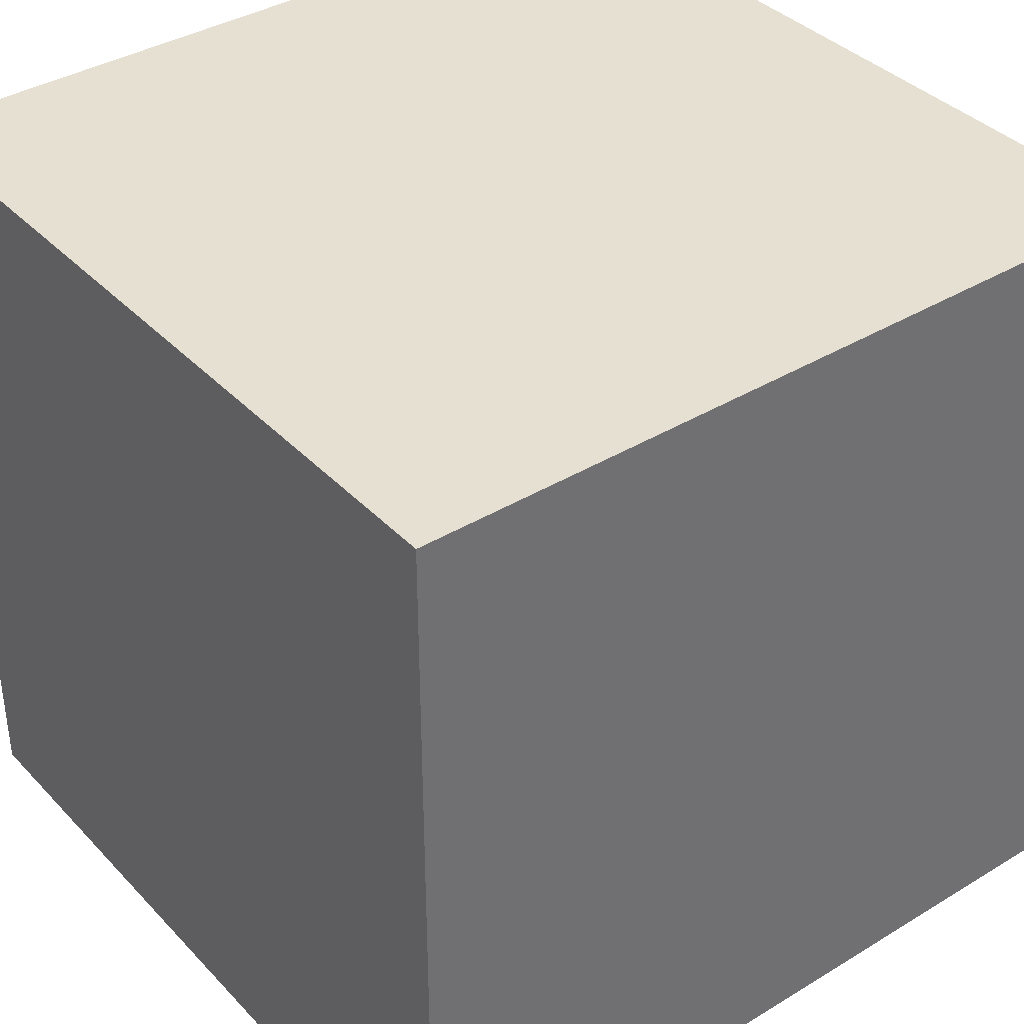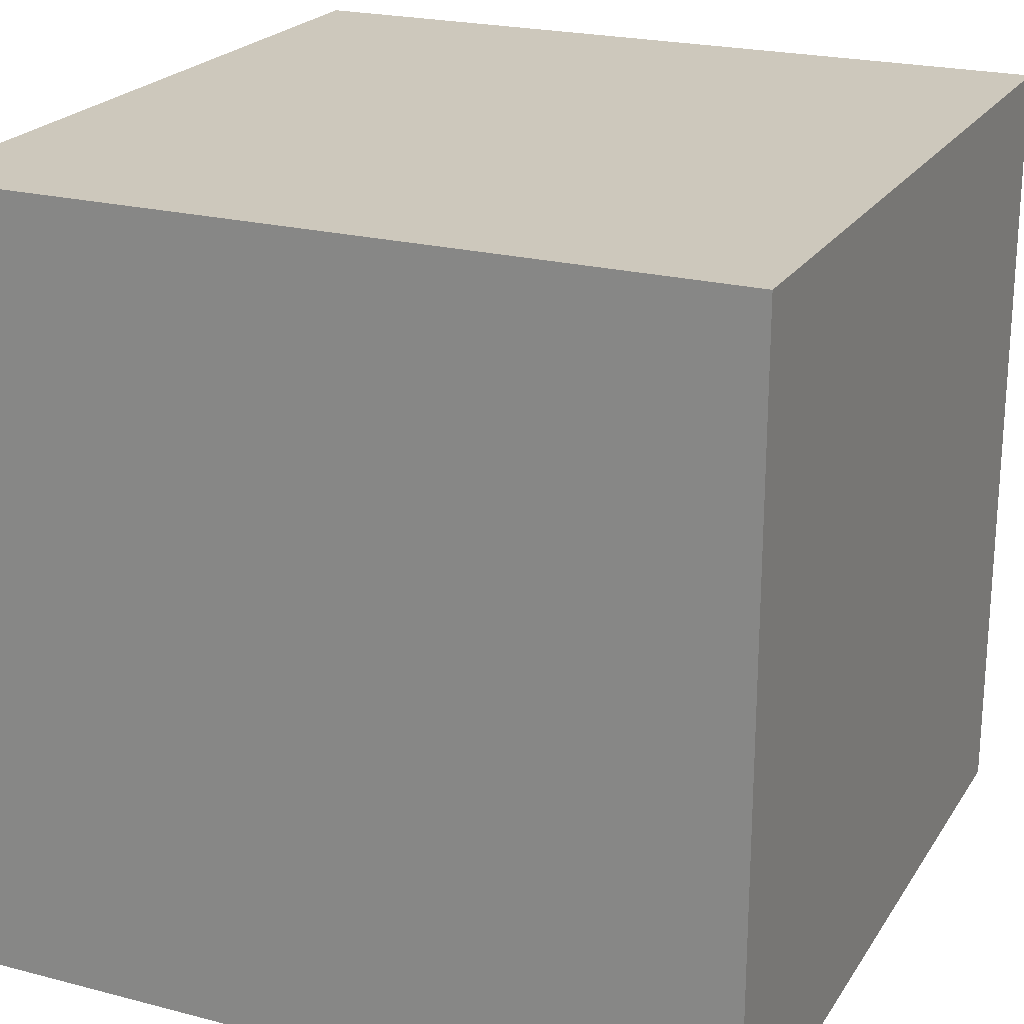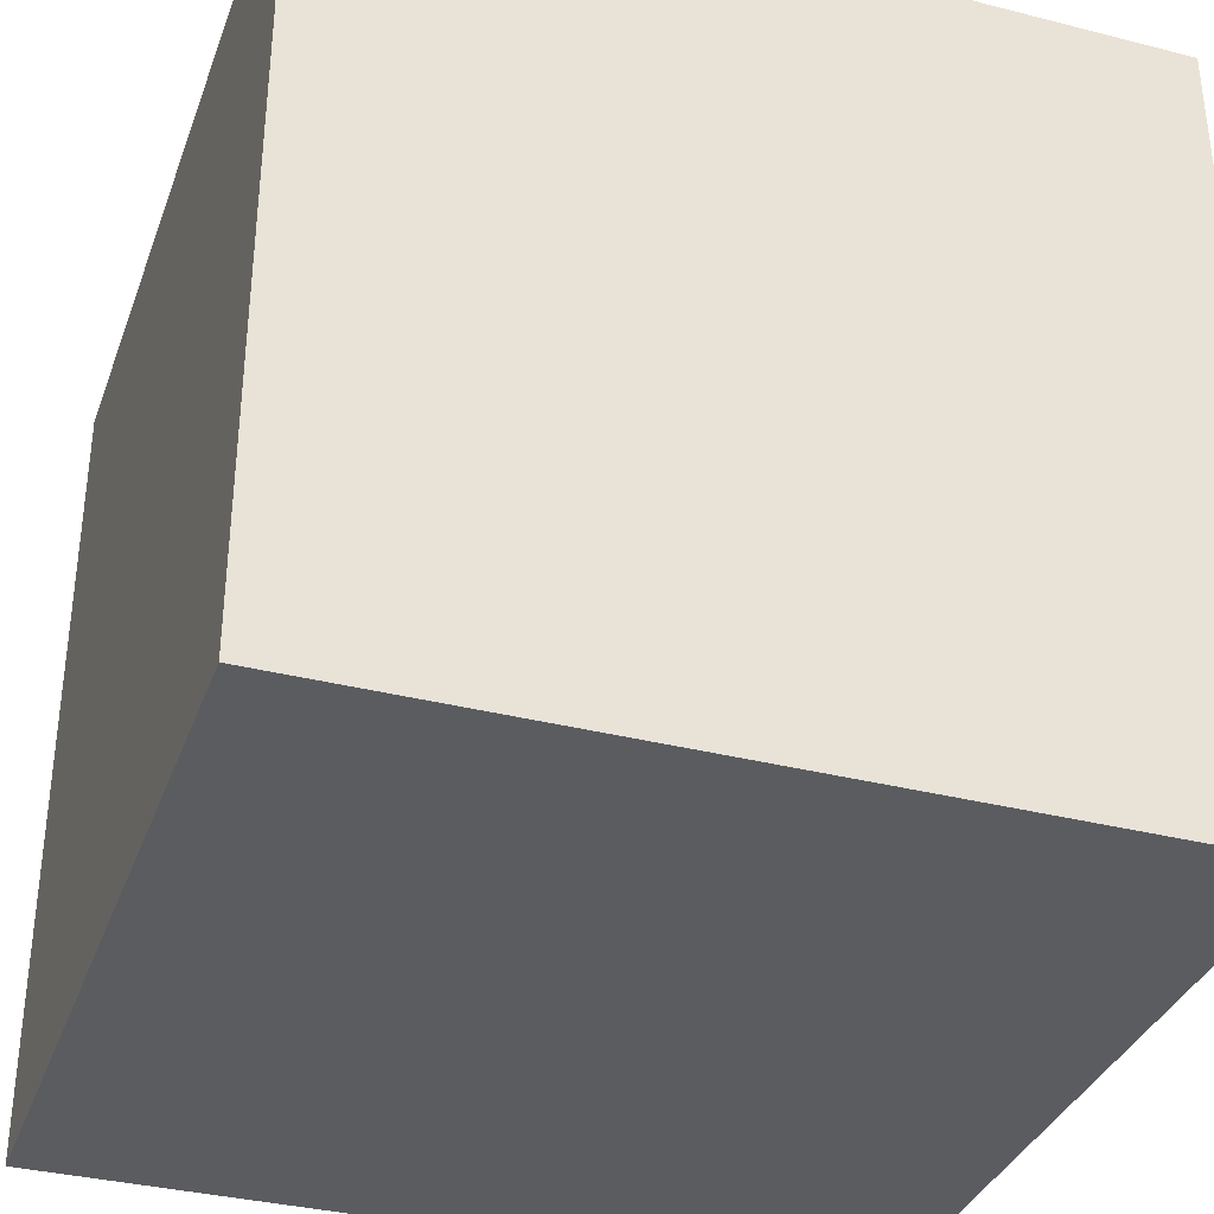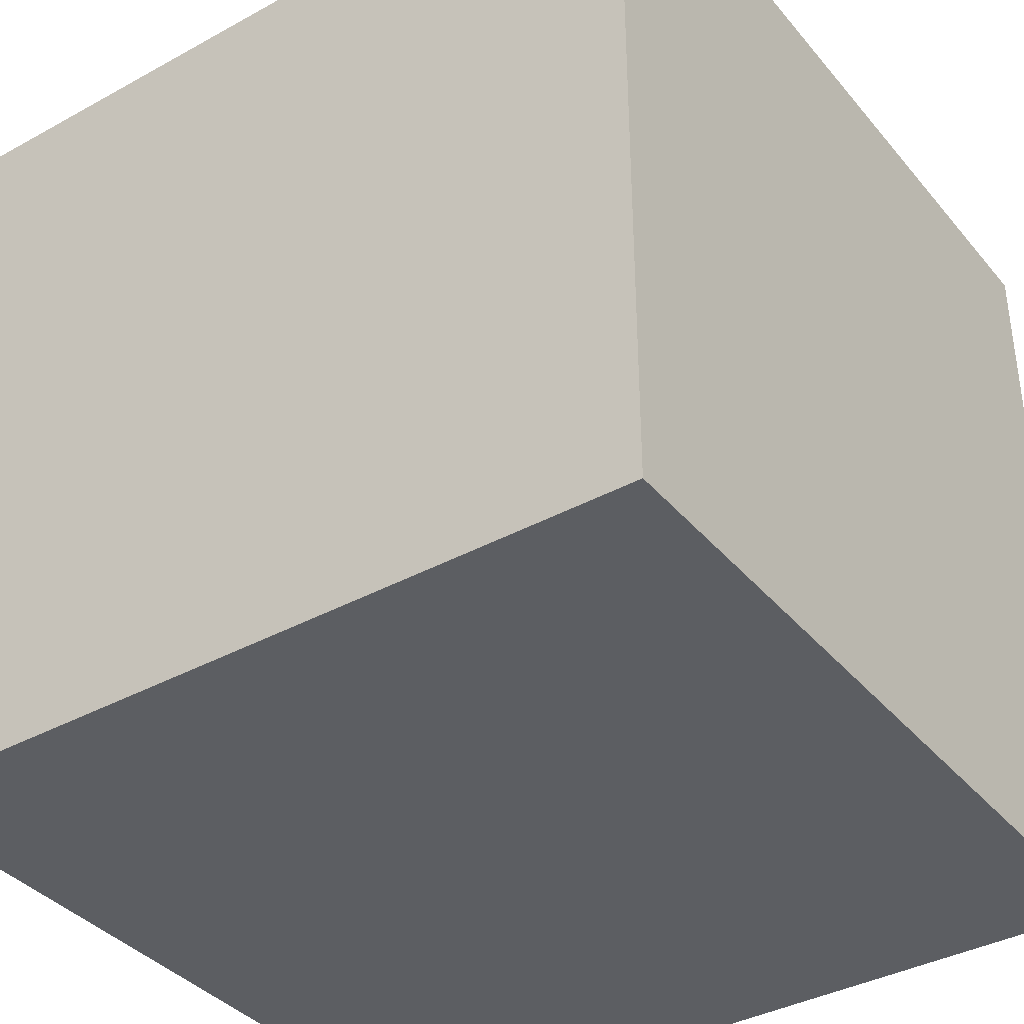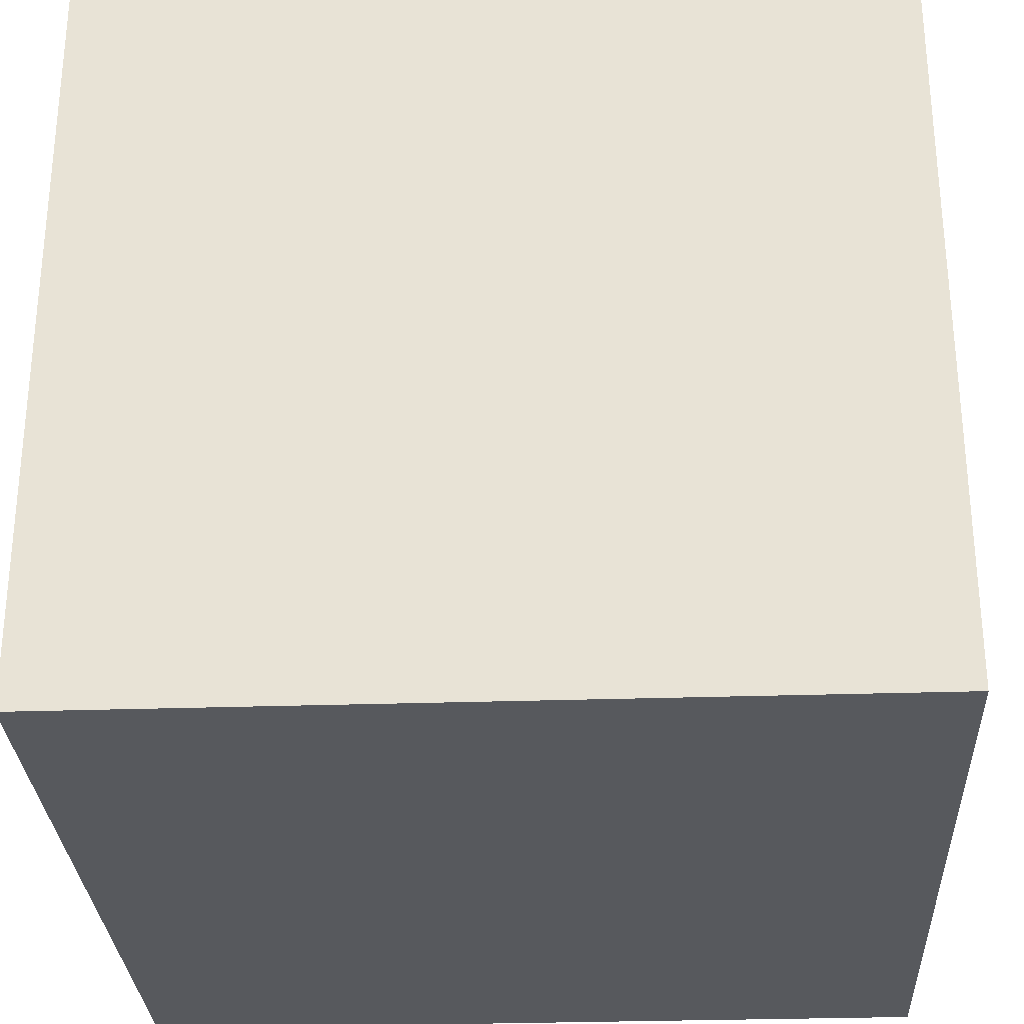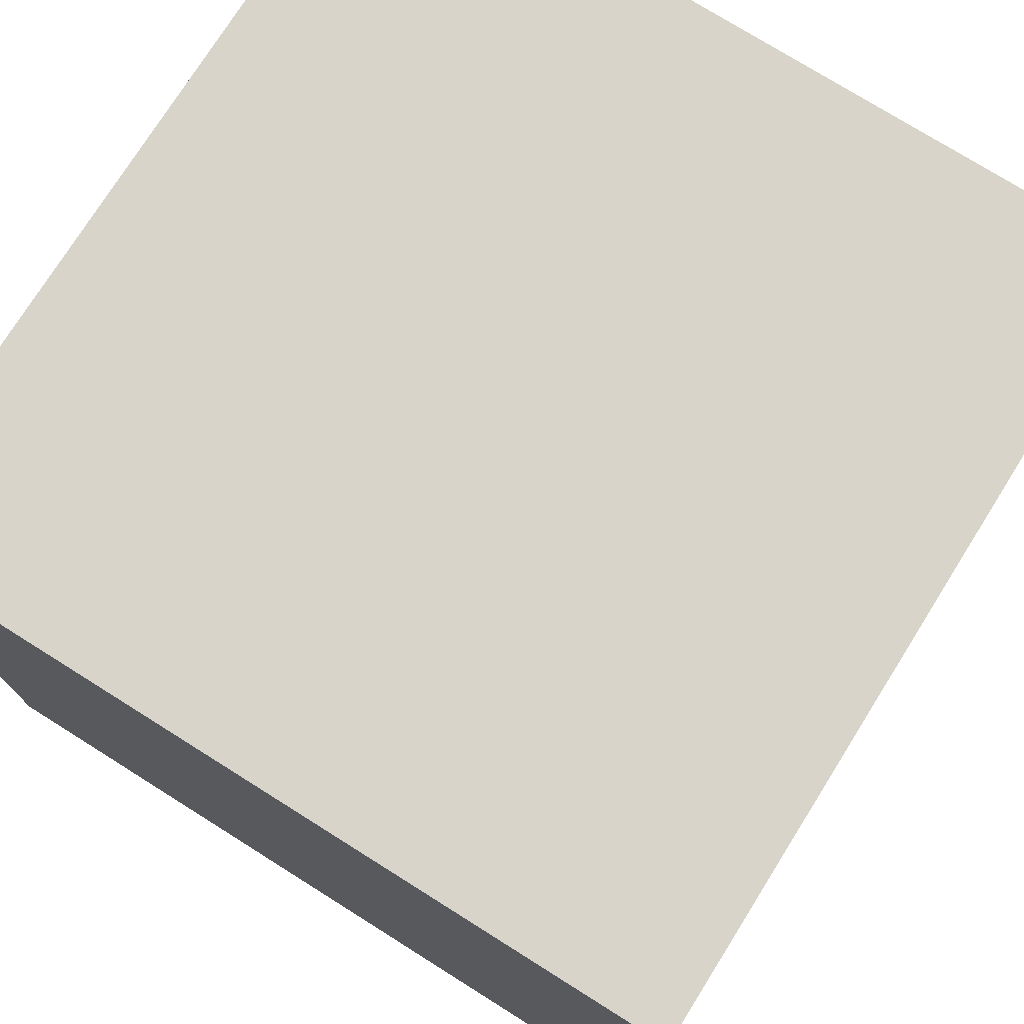
<metadata>
{"format":"obj","ext":"obj","renderer":"f3d","projection":"perspective","resolution":1024,"background":"white","views":[{"elev":37.8,"azim":-37.7,"up":"+Z"},{"elev":22.2,"azim":114.3,"up":"+Z"},{"elev":-35.1,"azim":161.3,"up":"+Y"},{"elev":-37.8,"azim":125.0,"up":"+Z"},{"elev":-29.4,"azim":-177.2,"up":"+Z"},{"elev":75.5,"azim":-57.9,"up":"+Z"}]}
</metadata>
<code>
o cube_Cube.001
v -1 1 -1
v 1 1 1
v 1 1 -1
v -1 -1 1
v 1 -1 1
v -1 1 1
v -1 -1 -1
v 1 -1 -1
f 1 2 3
f 2 4 5
f 6 7 4
f 8 4 7
f 3 5 8
f 1 8 7
f 1 6 2
f 2 6 4
f 6 1 7
f 8 5 4
f 3 2 5
f 1 3 8

</code>
